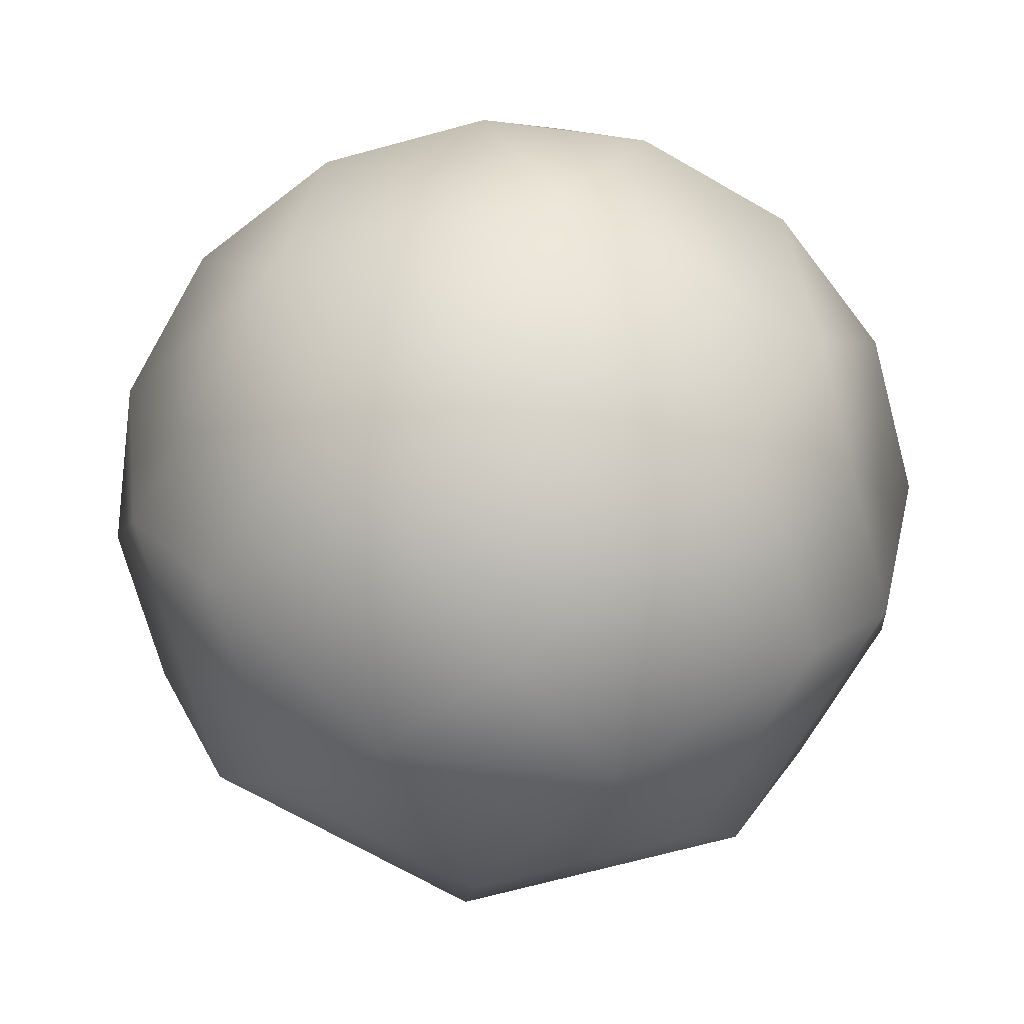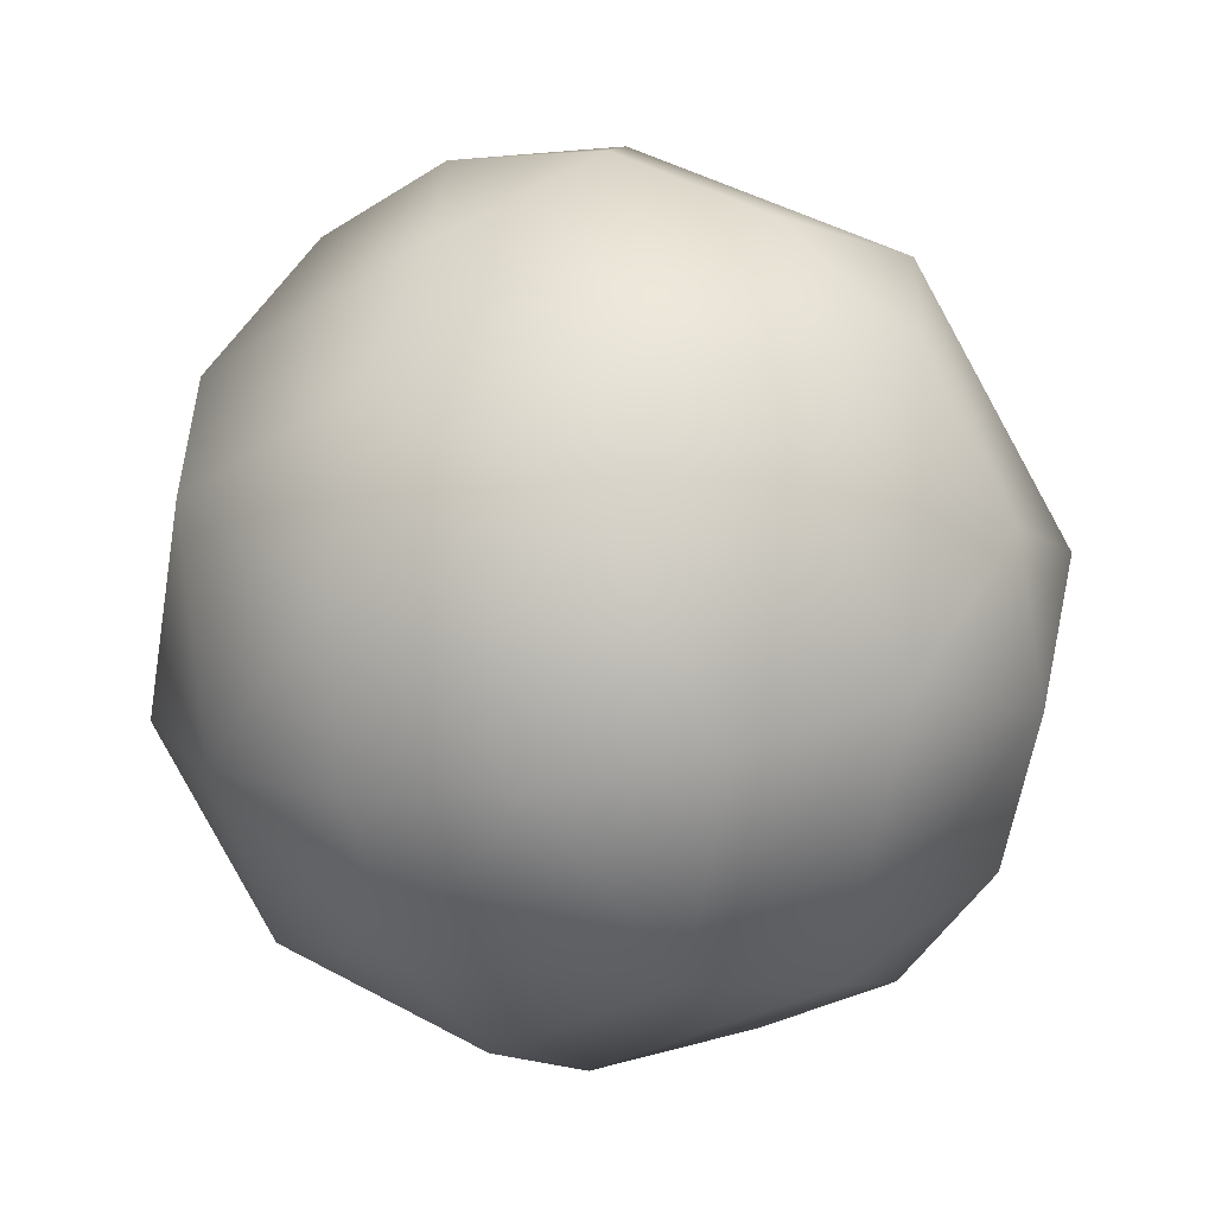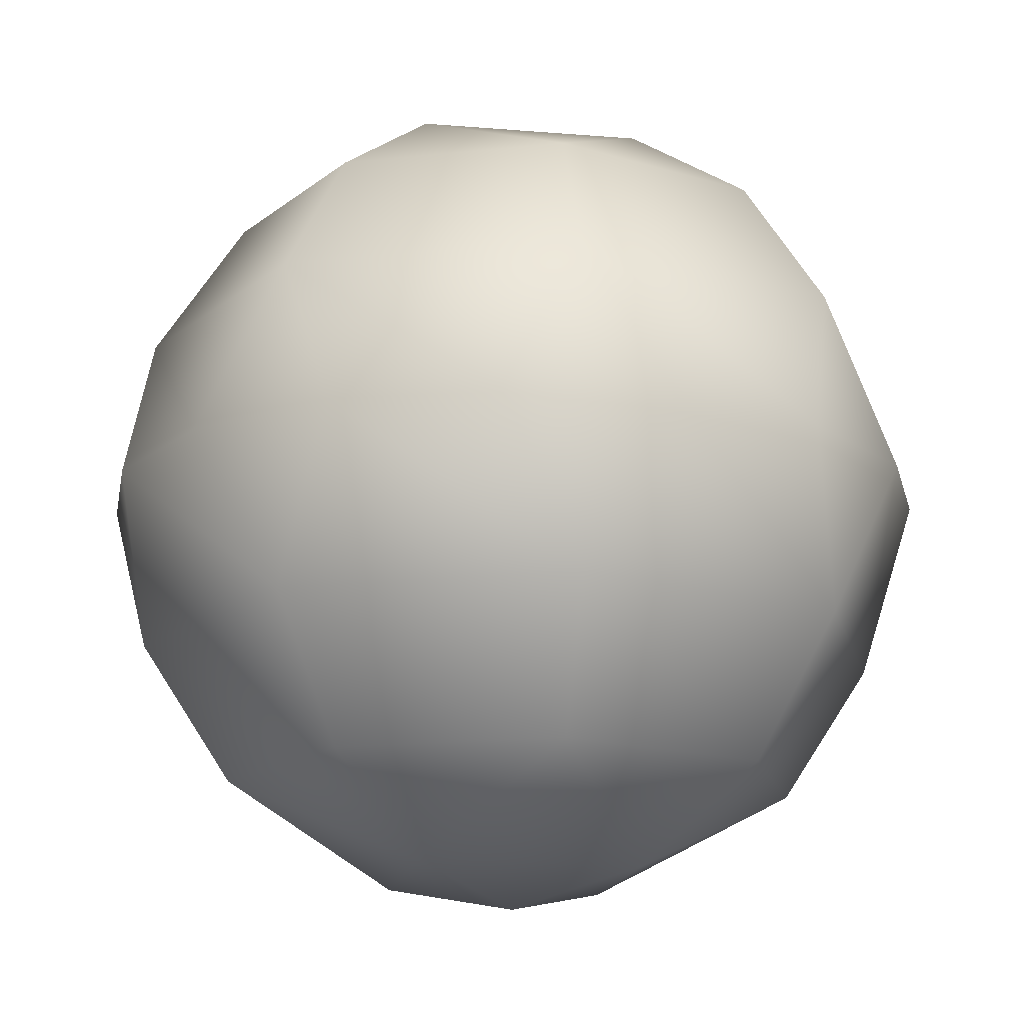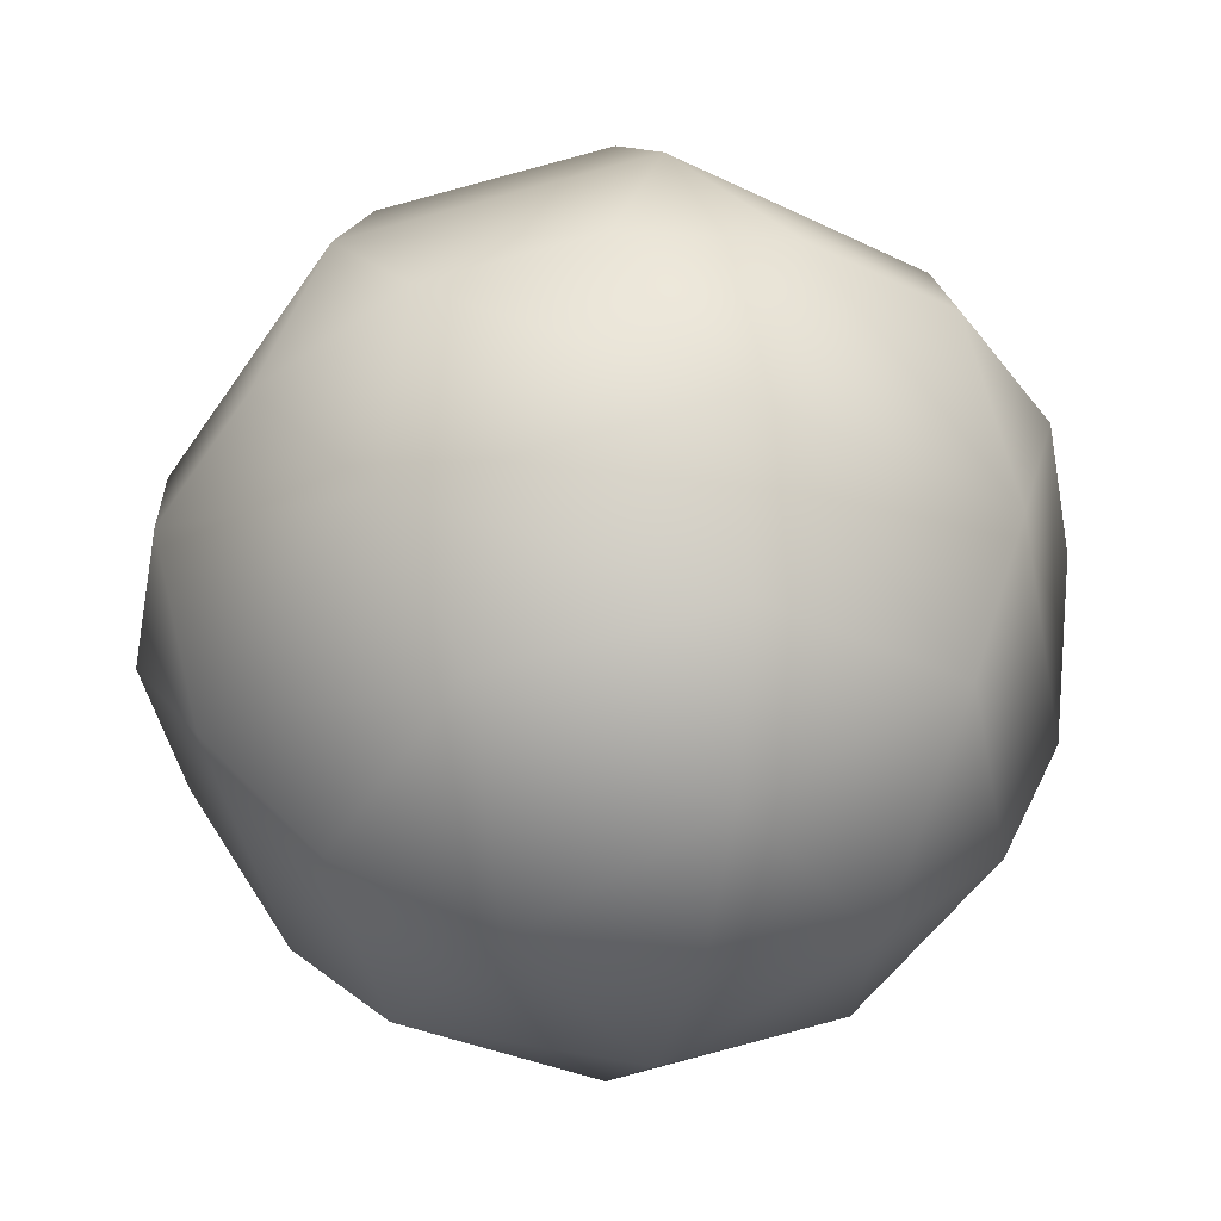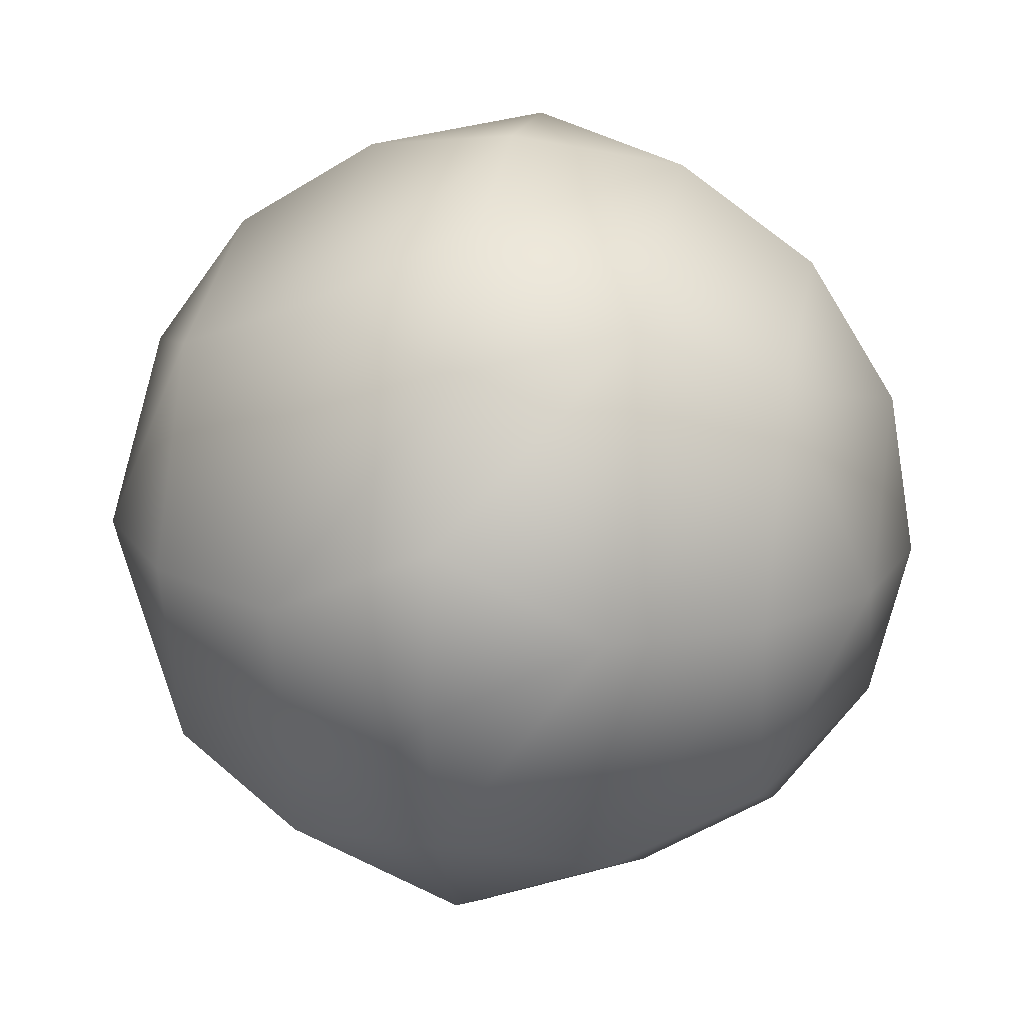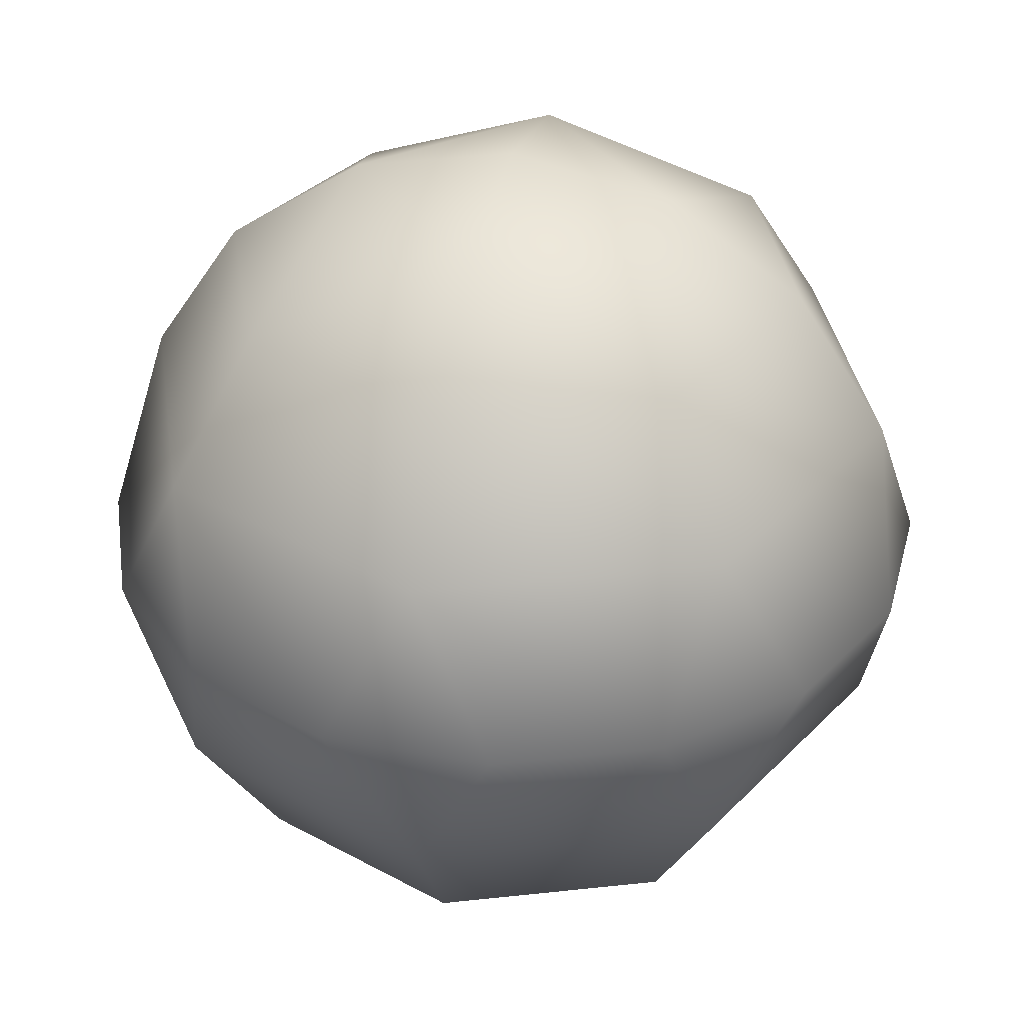
<metadata>
{"format":"obj","ext":"obj","renderer":"f3d","projection":"perspective","resolution":1024,"background":"white","views":[{"elev":-70.2,"azim":-131.1,"up":"+Y"},{"elev":24.3,"azim":-149.8,"up":"+Z"},{"elev":-15.7,"azim":136.3,"up":"+Y"},{"elev":44.0,"azim":-10.0,"up":"+Z"},{"elev":28.1,"azim":-79.0,"up":"+Z"},{"elev":34.0,"azim":115.3,"up":"+Y"}]}
</metadata>
<code>
g FX_Sphere1
v -0.04887 -0.0508 0.00972
v -0.02768 -0.0508 0.04143
v -0.02645 -0.06637 0.005261
v -0.02645 -0.06637 0.005261
v -0.04143 -0.0508 -0.02768
v -0.005261 -0.06637 -0.02645
v -0 -0.07184 -1.431e-08
v 0.02645 -0.06637 -0.005261
v 0.02768 -0.0508 -0.04143
v -0.00972 -0.0508 -0.04887
v 0.02768 -0.0508 -0.04143
v -0.05413 -0.02749 -0.03617
v -0.0127 -0.02749 -0.06385
v 0.03617 -0.02749 -0.05413
v -0.06385 -0.02749 0.0127
v -0.02768 -0.0508 0.04143
v 0.06385 -0.02749 -0.0127
v 0.04887 -0.0508 -0.00972
v 0.02749 1.907e-08 -0.06637
v 8.567e-10 1.907e-08 -0.07184
v -0.02749 1.907e-08 -0.06637
v 8.567e-10 1.907e-08 -0.07184
v -0.0508 1.907e-08 -0.0508
v -0.06637 1.669e-08 -0.02749
v -0.07184 1.696e-08 -3.555e-09
v -0.06637 1.669e-08 0.02749
v -0.03617 -0.02749 0.05413
v -0.0508 1.907e-08 0.0508
v -0.02749 1.907e-08 0.06637
v 0.00972 -0.0508 0.04887
v 0.00526 -0.06637 0.02645
v 0.0127 -0.02749 0.06385
v -0.02749 1.907e-08 0.06637
v -3.14e-09 1.907e-08 0.07184
v 0.04143 -0.0508 0.02768
v 0.02645 -0.06637 -0.005261
v -0.02645 -0.06637 0.005261
v -0.02768 -0.0508 0.04143
v 0.05413 -0.02749 0.03617
v 0.02749 1.907e-08 0.06637
v -3.14e-09 1.907e-08 0.07184
v 0.0508 1.907e-08 0.0508
v 0.06637 1.669e-08 0.02749
v 0.07184 1.696e-08 3.242e-08
v 0.06637 1.669e-08 -0.02749
v 0.0508 1.907e-08 -0.0508
v 0.02749 1.907e-08 -0.06637
v 0.02768 -0.0508 -0.04143
v 0.02645 -0.06637 -0.005261
v -0.04887 0.0508 0.00972
v -0.02645 0.06637 0.005261
v -0.02768 0.0508 0.04143
v -0.04143 0.0508 -0.02768
v -0.02645 0.06637 0.005261
v -0.005261 0.06637 -0.02645
v -0 0.07184 -1.431e-08
v 0.02645 0.06637 -0.005261
v 0.02768 0.0508 -0.04143
v -0.00972 0.0508 -0.04887
v 0.02768 0.0508 -0.04143
v -0.06385 0.02749 0.0127
v -0.05413 0.02749 -0.03617
v -0.0127 0.02749 -0.06385
v -0.03617 0.02749 0.05413
v -0.02768 0.0508 0.04143
v 0.03617 0.02749 -0.05413
v 0.04887 0.0508 -0.00972
v 8.567e-10 1.907e-08 -0.07184
v 0.02749 1.907e-08 -0.06637
v -0.0508 1.907e-08 -0.0508
v -0.02749 1.907e-08 -0.06637
v 8.567e-10 1.907e-08 -0.07184
v -0.06637 1.669e-08 -0.02749
v -0.07184 1.696e-08 -3.555e-09
v -0.06637 1.669e-08 0.02749
v -0.0508 1.907e-08 0.0508
v -0.02749 1.907e-08 0.06637
v -3.14e-09 1.907e-08 0.07184
v -0.02749 1.907e-08 0.06637
v 0.0127 0.02749 0.06385
v 0.00972 0.0508 0.04887
v 0.00526 0.06637 0.02645
v 0.05413 0.02749 0.03617
v 0.04143 0.0508 0.02768
v 0.0508 1.907e-08 0.0508
v 0.02749 1.907e-08 0.06637
v -3.14e-09 1.907e-08 0.07184
v 0.06637 1.669e-08 0.02749
v 0.07184 1.696e-08 3.242e-08
v 0.06385 0.02749 -0.0127
v 0.06637 1.669e-08 -0.02749
v 0.0508 1.907e-08 -0.0508
v 0.02749 1.907e-08 -0.06637
v 0.02645 0.06637 -0.005261
v -0.02645 0.06637 0.005261
v -0.02768 0.0508 0.04143
v 0.02645 0.06637 -0.005261
v 0.02768 0.0508 -0.04143
g FX_Sphere1_0
f 3 2 1
f 1 5 4
f 6 4 5
f 4 6 7
f 6 8 7
f 8 6 9
f 6 5 10
f 10 11 6
f 5 1 12
f 10 5 13
f 12 13 5
f 11 10 14
f 13 14 10
f 15 12 1
f 1 16 15
f 14 17 11
f 18 11 17
f 14 13 19
f 20 19 13
f 13 12 21
f 21 22 13
f 23 21 12
f 24 23 12
f 12 15 24
f 25 24 15
f 26 25 15
f 15 27 26
f 28 26 27
f 29 28 27
f 27 15 16
f 16 30 27
f 30 16 31
f 32 27 30
f 27 32 33
f 34 33 32
f 31 35 30
f 30 35 32
f 31 36 35
f 36 31 7
f 31 37 7
f 37 31 38
f 18 35 36
f 39 32 35
f 35 18 39
f 32 39 40
f 40 41 32
f 42 40 39
f 43 42 39
f 17 39 18
f 39 17 43
f 44 43 17
f 45 44 17
f 17 14 45
f 46 45 14
f 47 46 14
f 49 48 18
f 52 51 50
f 50 54 53
f 55 53 54
f 55 54 56
f 57 55 56
f 57 58 55
f 53 55 59
f 59 55 60
f 50 53 61
f 53 59 62
f 62 61 53
f 59 60 63
f 63 62 59
f 61 64 50
f 65 50 64
f 66 63 60
f 60 67 66
f 63 66 68
f 69 68 66
f 62 63 70
f 71 70 63
f 63 72 71
f 62 70 73
f 73 74 62
f 61 62 74
f 61 74 75
f 75 76 61
f 64 61 76
f 64 76 77
f 79 78 64
f 80 64 78
f 64 80 65
f 81 65 80
f 81 82 65
f 80 83 81
f 84 82 81
f 84 81 83
f 83 80 85
f 86 85 80
f 80 87 86
f 83 85 88
f 88 89 83
f 90 83 89
f 83 90 84
f 90 89 91
f 91 92 90
f 66 90 92
f 66 92 93
f 90 66 67
f 67 84 90
f 67 94 84
f 82 84 94
f 82 94 56
f 95 82 56
f 96 82 95
f 98 97 67

</code>
